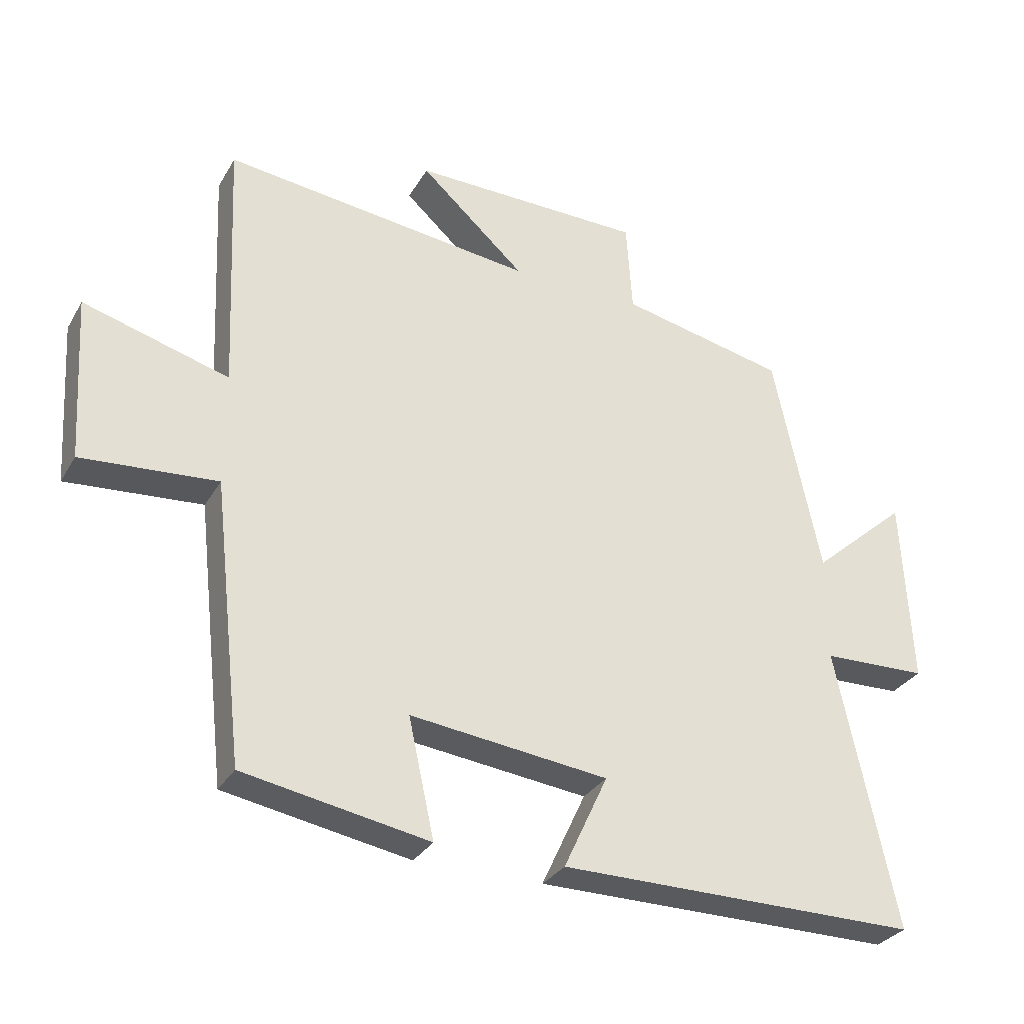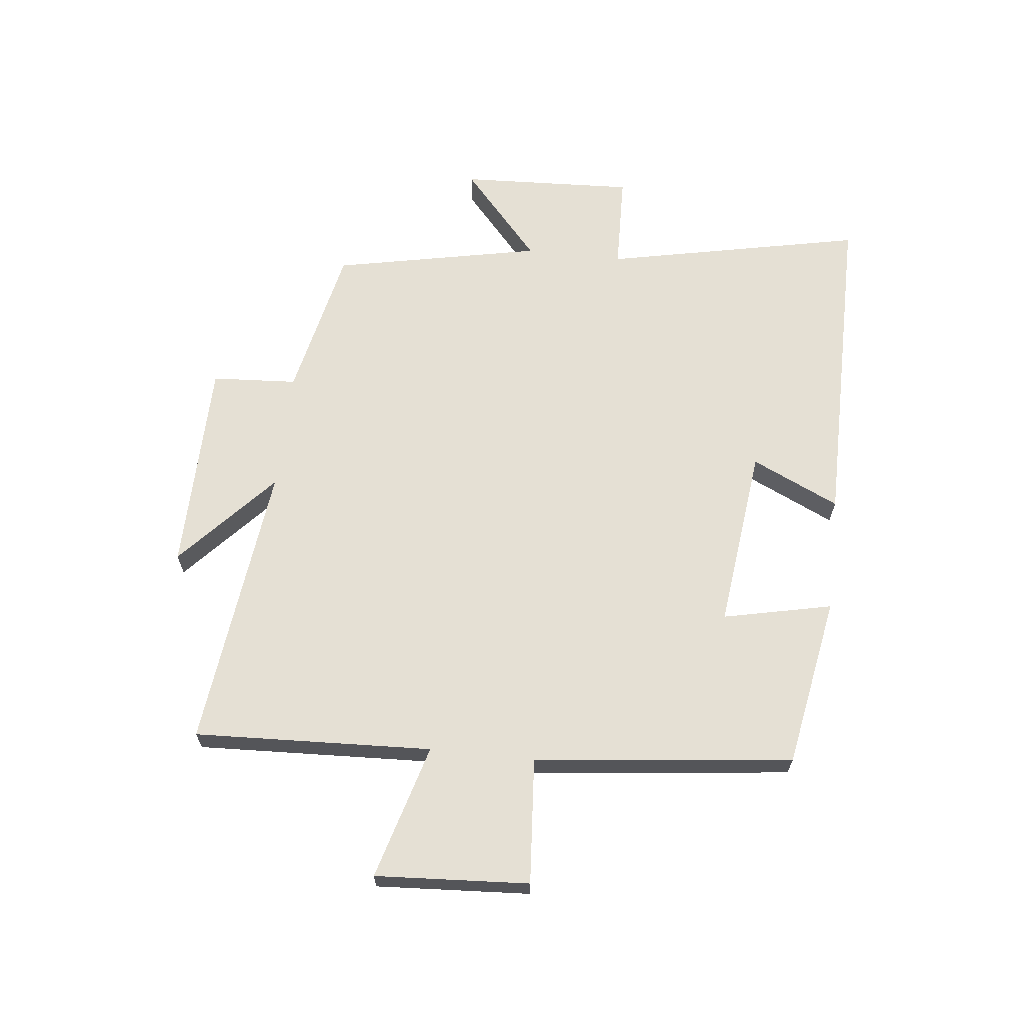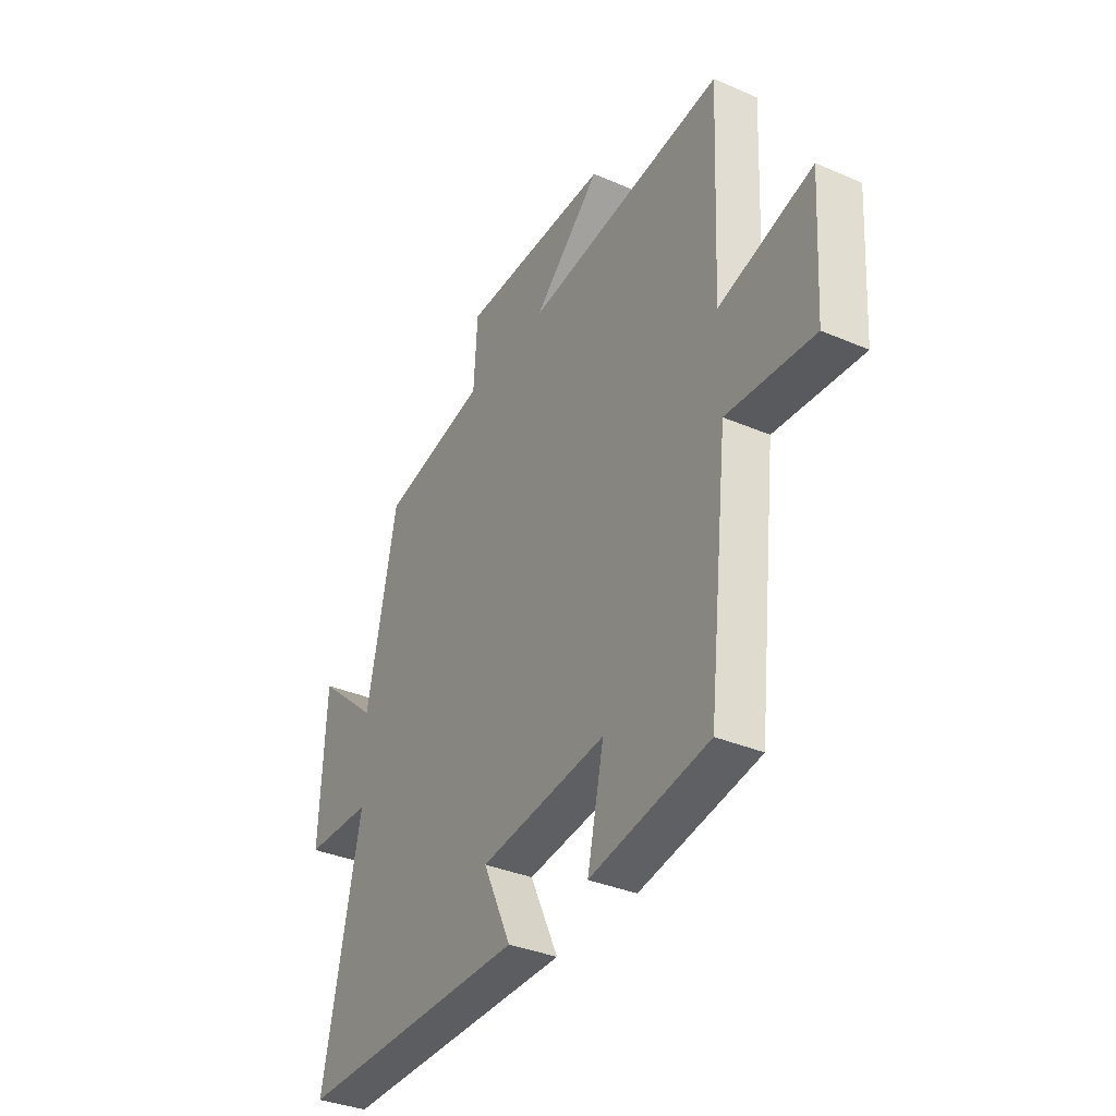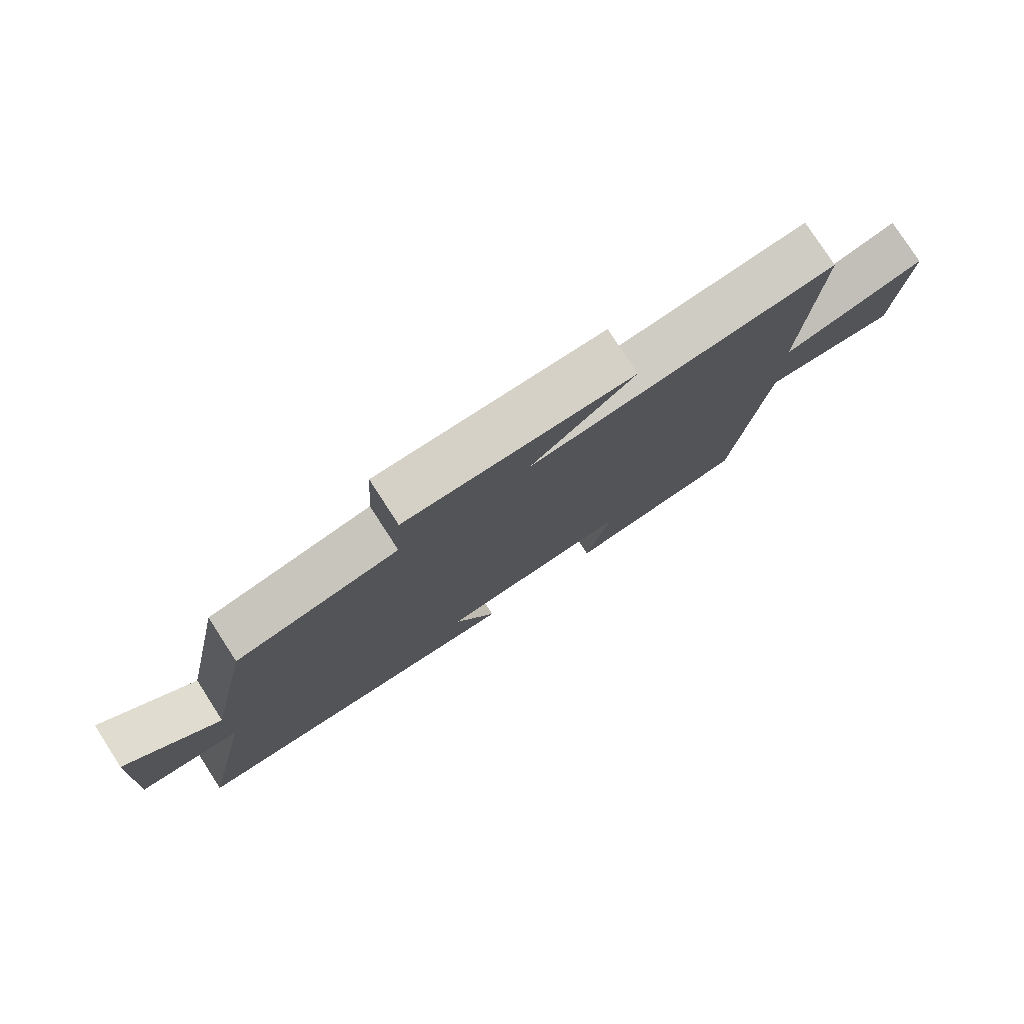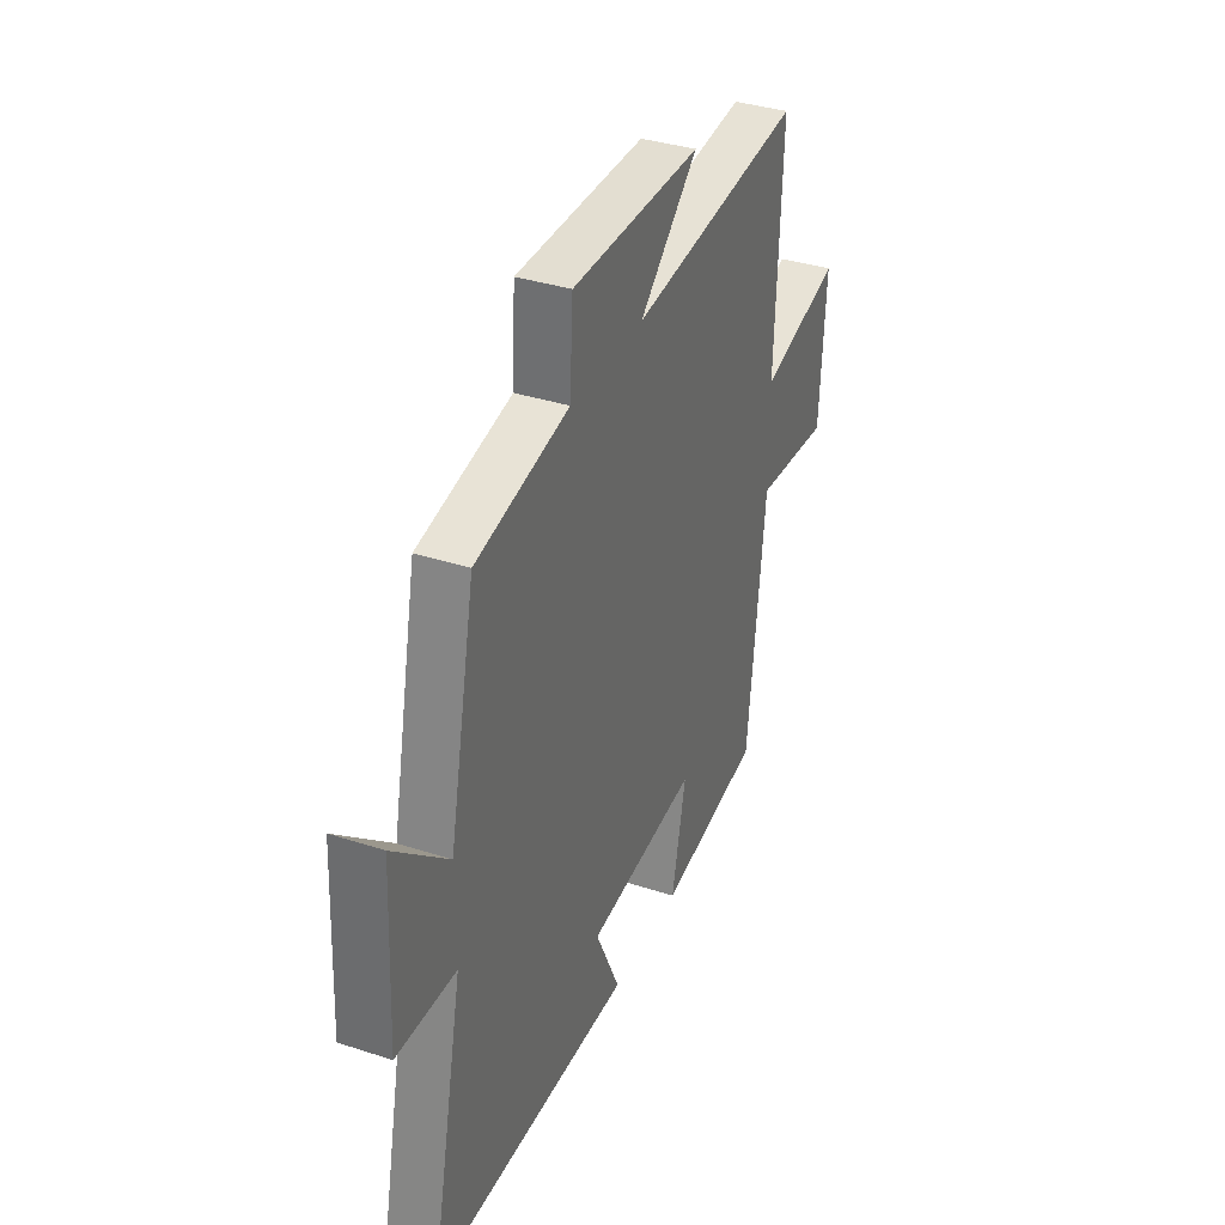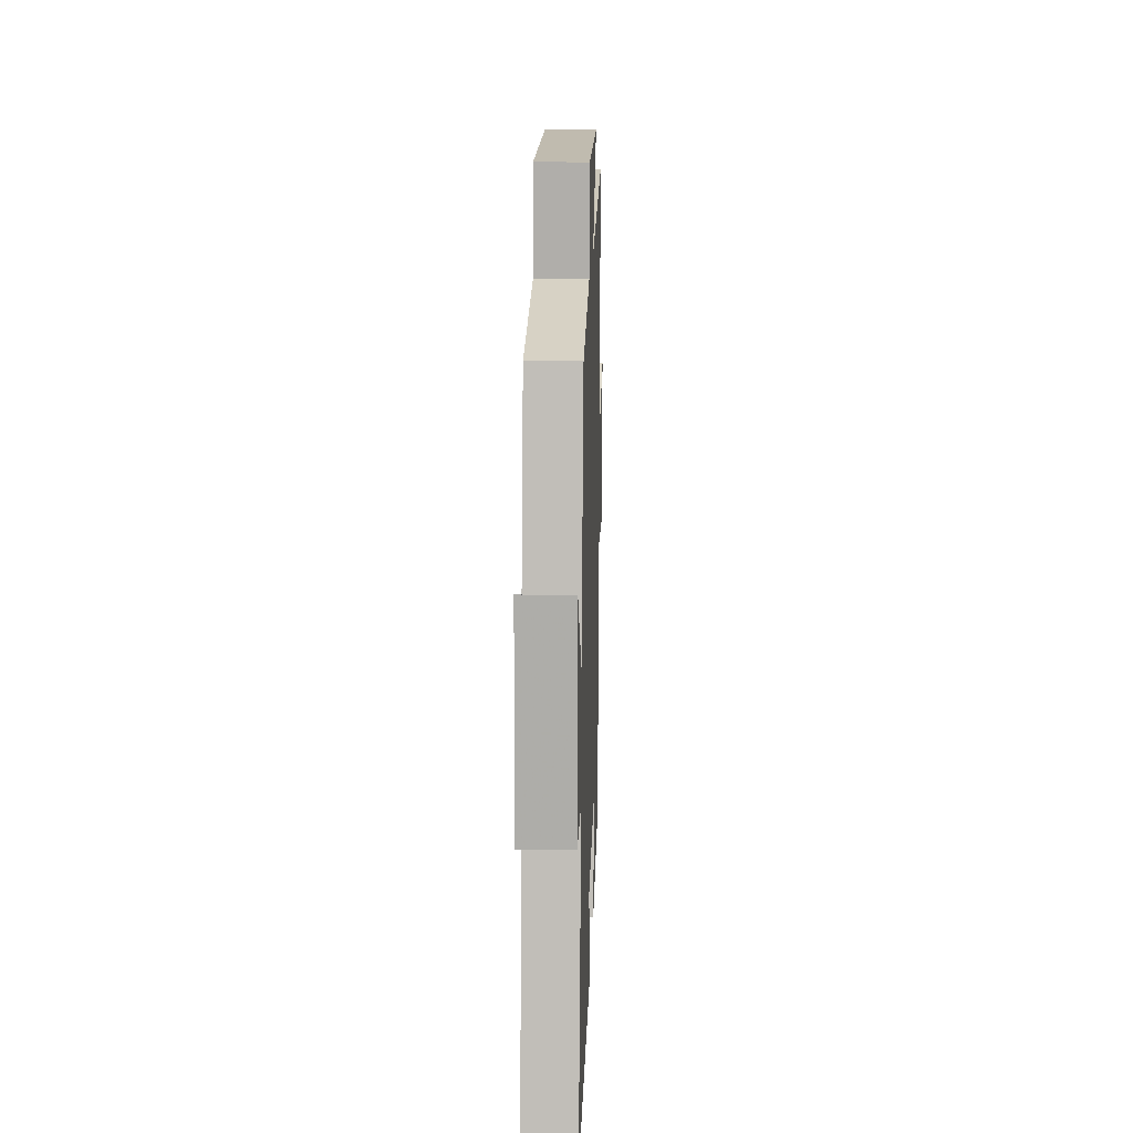
<metadata>
{"format":"obj","ext":"obj","renderer":"f3d","projection":"perspective","resolution":1024,"background":"white","views":[{"elev":-30.9,"azim":154.5,"up":"+Z"},{"elev":65.2,"azim":96.4,"up":"+Y"},{"elev":-35.4,"azim":60.3,"up":"+Z"},{"elev":78.4,"azim":-32.9,"up":"+Z"},{"elev":35.8,"azim":-66.8,"up":"+Z"},{"elev":15.4,"azim":-88.1,"up":"+Z"}]}
</metadata>
<code>
v -0.591 0.07 -0.501
v -0.5 0.07 -0.069
v -0.663 0.07 -0.064
v -0.649 0.07 0.228
v -0.5 0.07 0.097
v -0.428 0.07 0.445
v -0.17 0.07 0.5
v -0.161 0.07 0.643
v 0.199 0.07 0.647
v 0.036 0.07 0.5
v 0.518 0.07 0.556
v 0.5 0.07 0.159
v 0.725 0.07 0.223
v 0.709 0.07 -0.033
v 0.5 0.07 -0.017
v 0.451 0.07 -0.449
v 0.165 0.07 -0.5
v 0.205 0.07 -0.318
v -0.101 0.07 -0.354
v -0.033 0.07 -0.5
v -0.591 0 -0.501
v -0.5 0 -0.069
v -0.663 0 -0.064
v -0.649 0 0.228
v -0.5 0 0.097
v -0.428 0 0.445
v -0.17 0 0.5
v -0.161 0 0.643
v 0.199 0 0.647
v 0.036 0 0.5
v 0.518 0 0.556
v 0.5 0 0.159
v 0.725 0 0.223
v 0.709 0 -0.033
v 0.5 0 -0.017
v 0.451 0 -0.449
v 0.165 0 -0.5
v 0.205 0 -0.318
v -0.101 0 -0.354
v -0.033 0 -0.5
f 19 20 1 2
f 18 19 2
f 15 16 17 18
f 15 18 2
f 12 13 14 15
f 12 15 2 3
f 10 11 12 3
f 7 8 9 10
f 5 6 7 10
f 5 10 3
f 3 4 5
f 22 21 40 39
f 22 39 38
f 38 37 36 35
f 22 38 35
f 35 34 33 32
f 23 22 35 32
f 23 32 31 30
f 30 29 28 27
f 30 27 26 25
f 23 30 25
f 25 24 23
f 1 21 22 2
f 2 22 23 3
f 3 23 24 4
f 4 24 25 5
f 5 25 26 6
f 6 26 27 7
f 7 27 28 8
f 8 28 29 9
f 9 29 30 10
f 10 30 31 11
f 11 31 32 12
f 12 32 33 13
f 13 33 34 14
f 14 34 35 15
f 15 35 36 16
f 16 36 37 17
f 17 37 38 18
f 18 38 39 19
f 19 39 40 20
f 20 40 21 1

</code>
